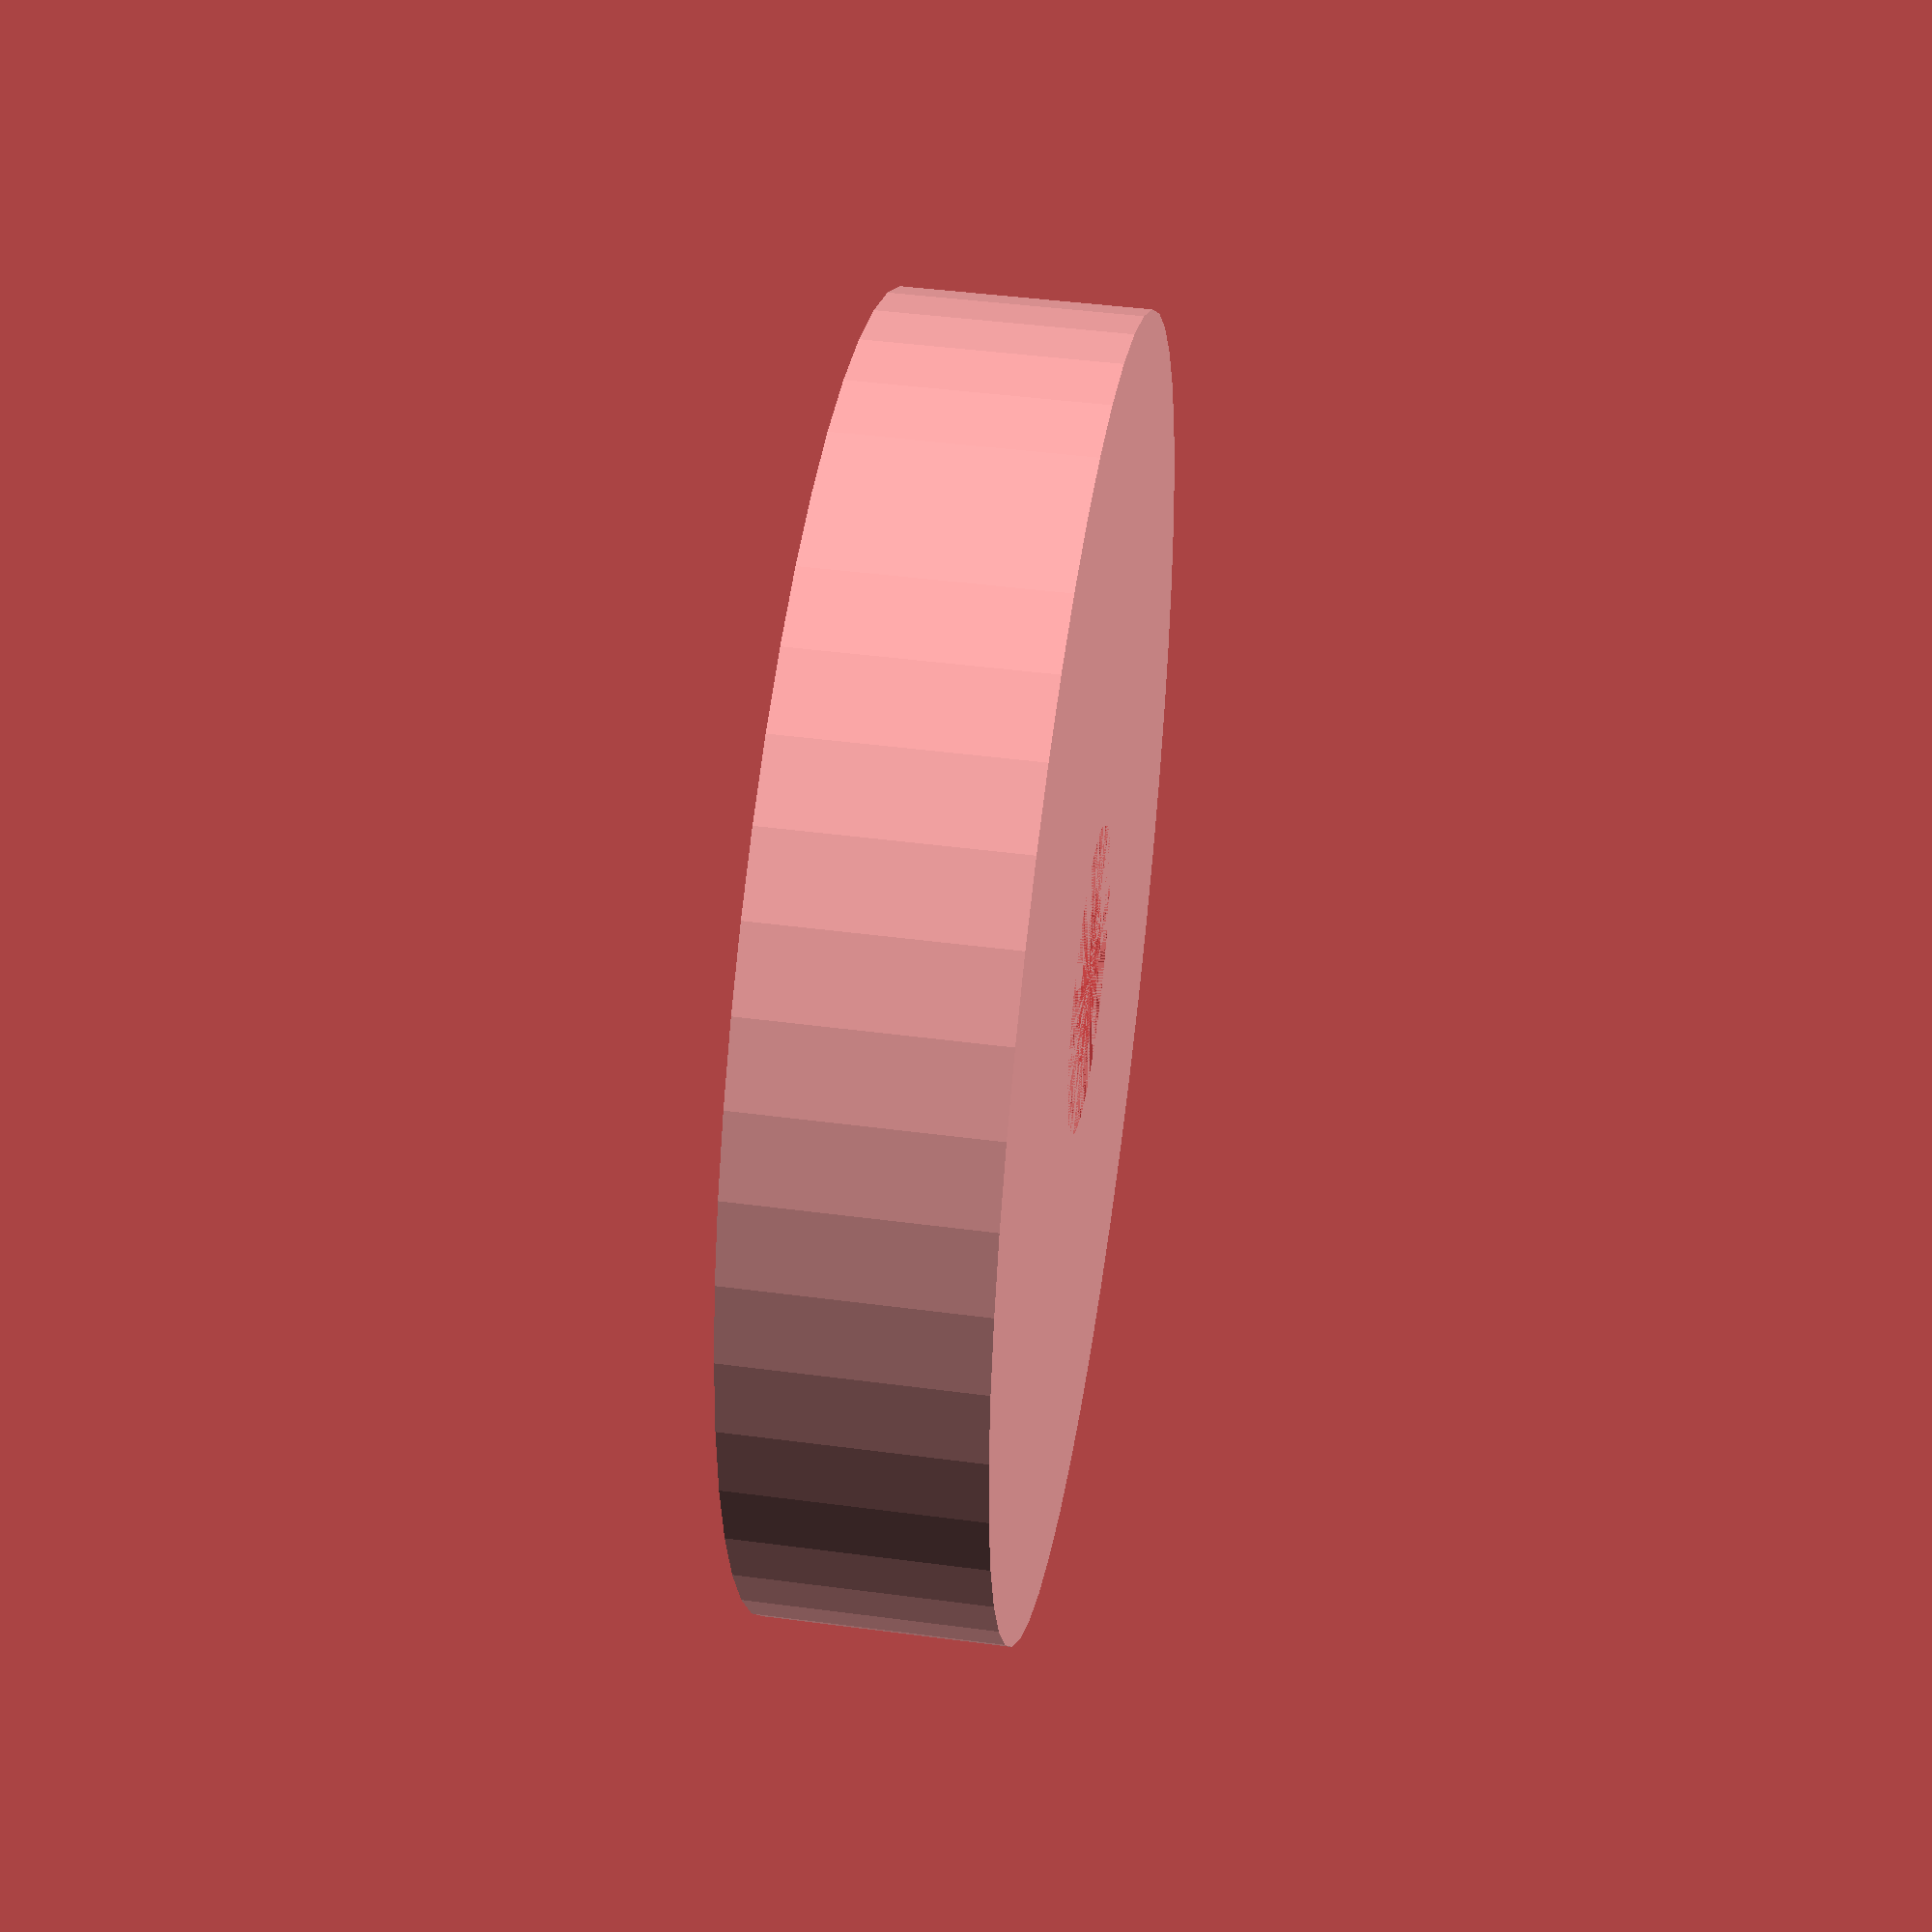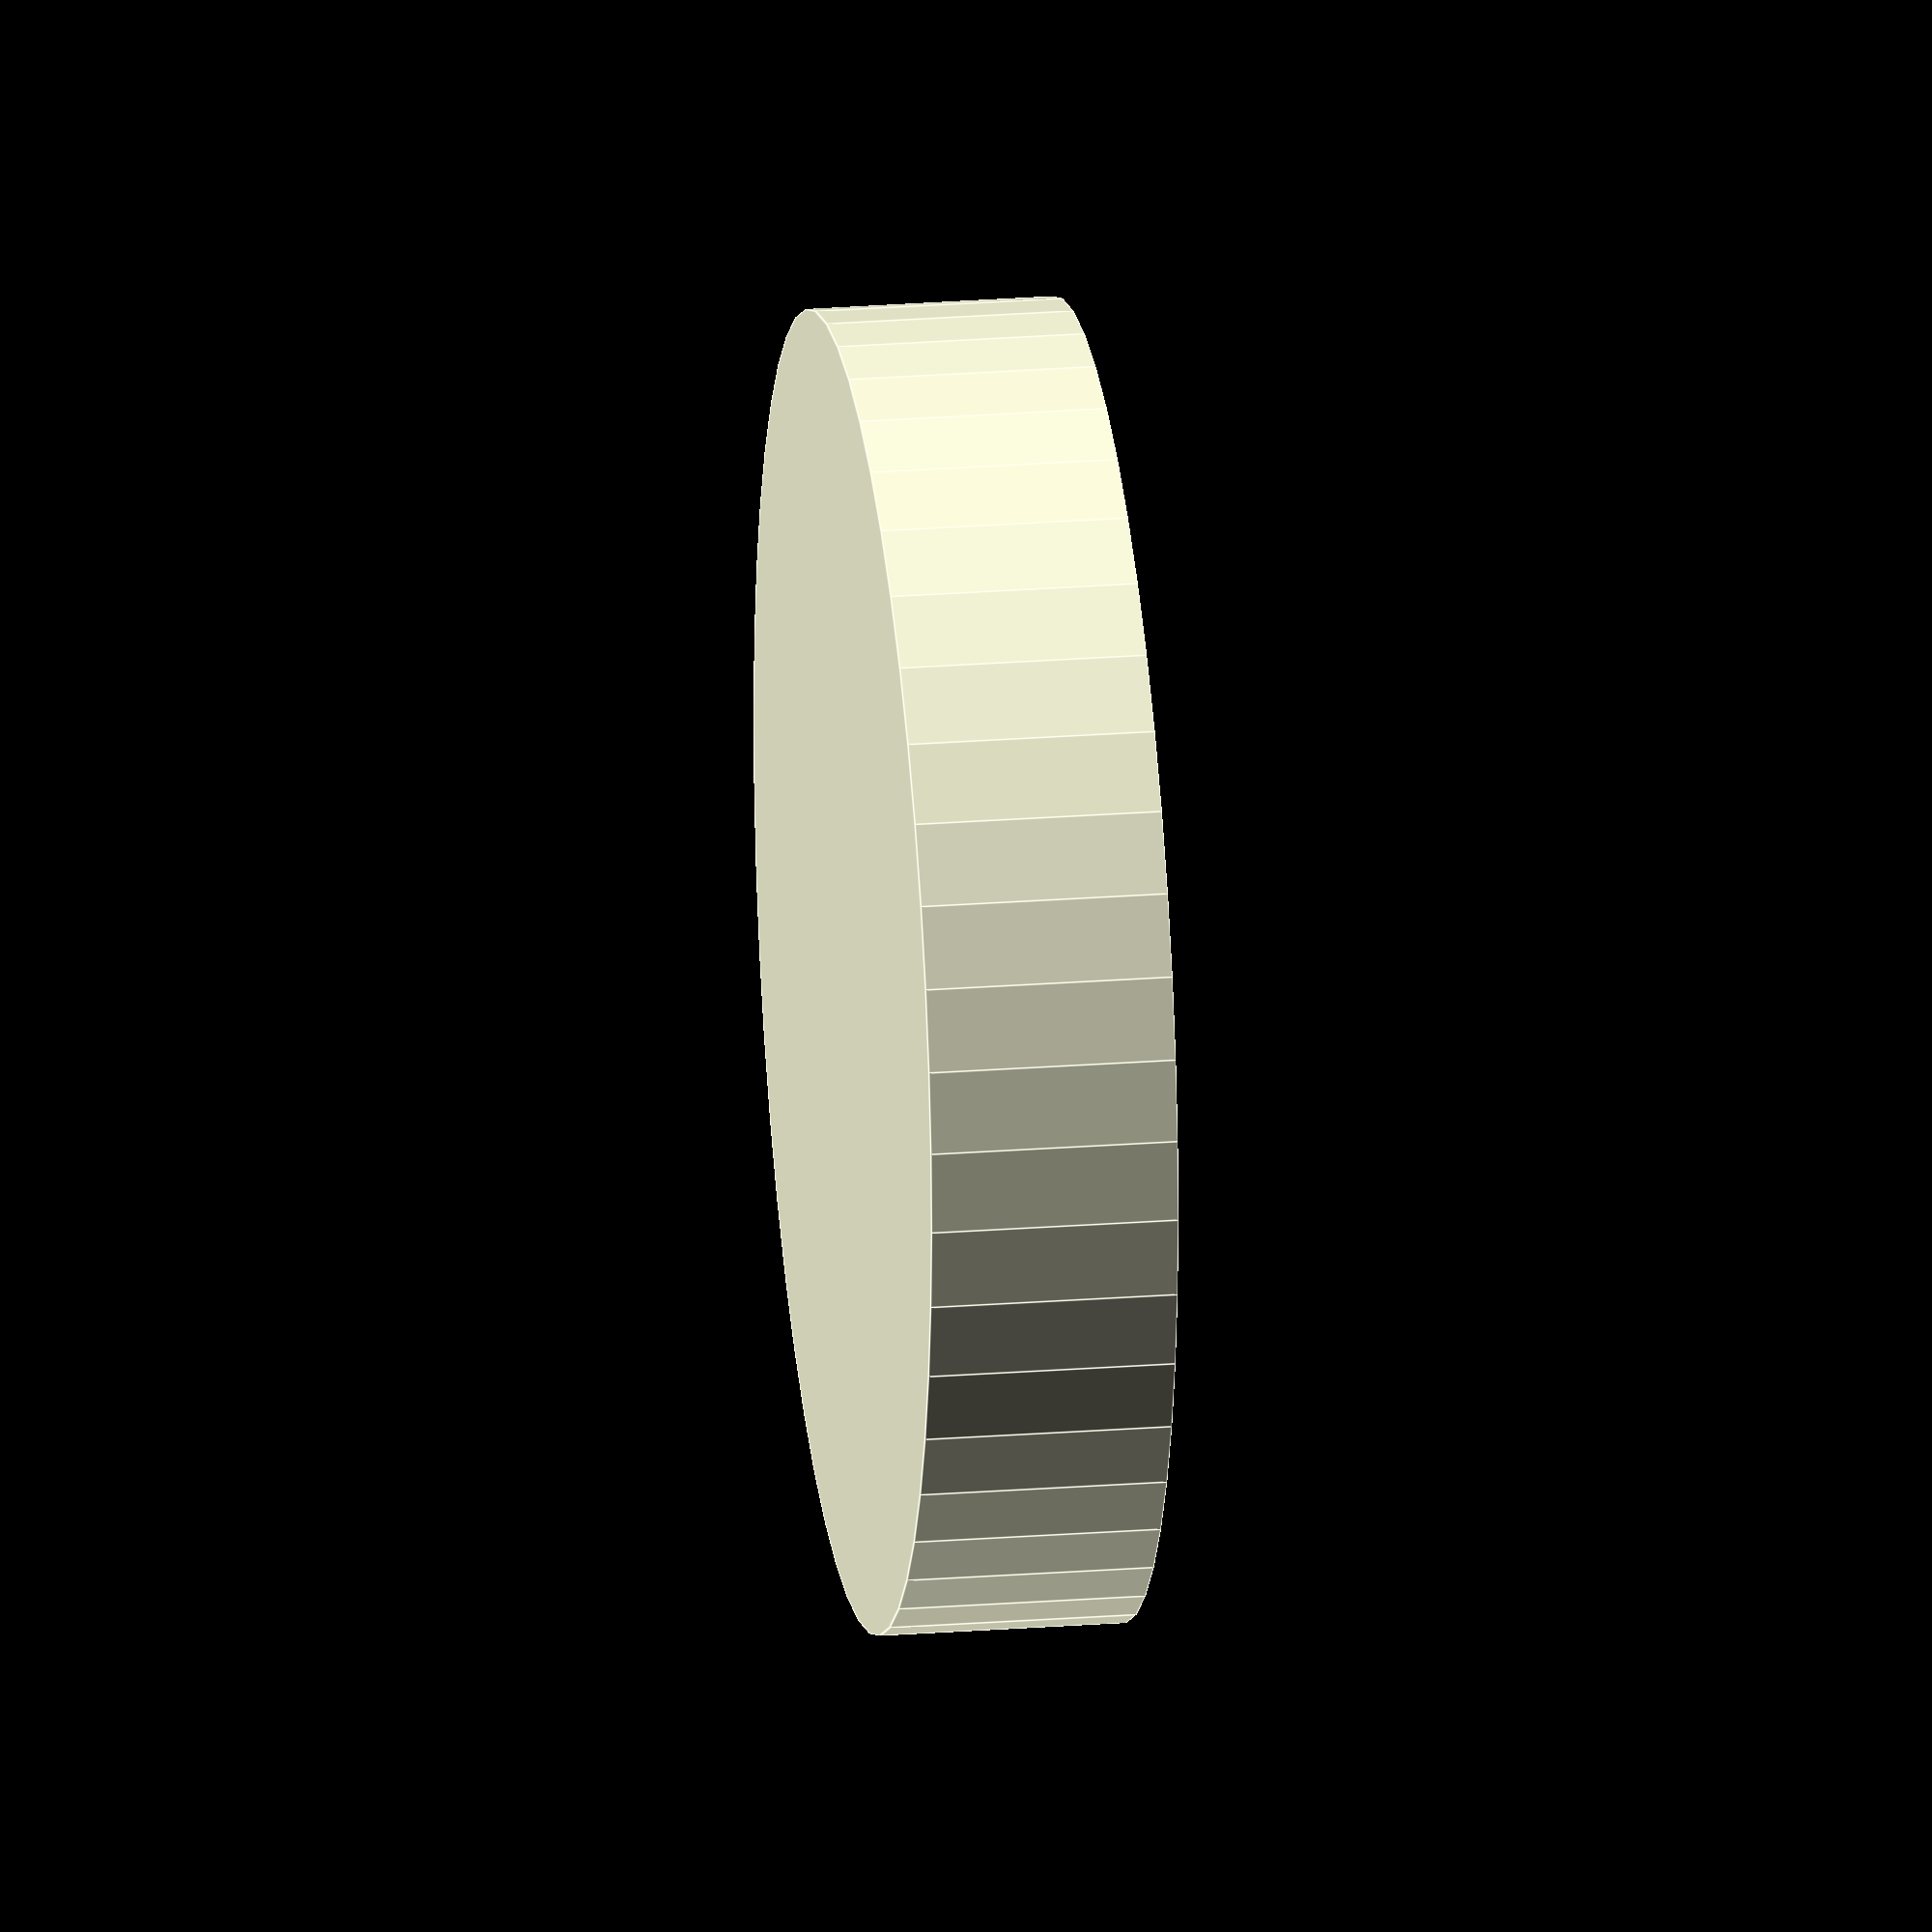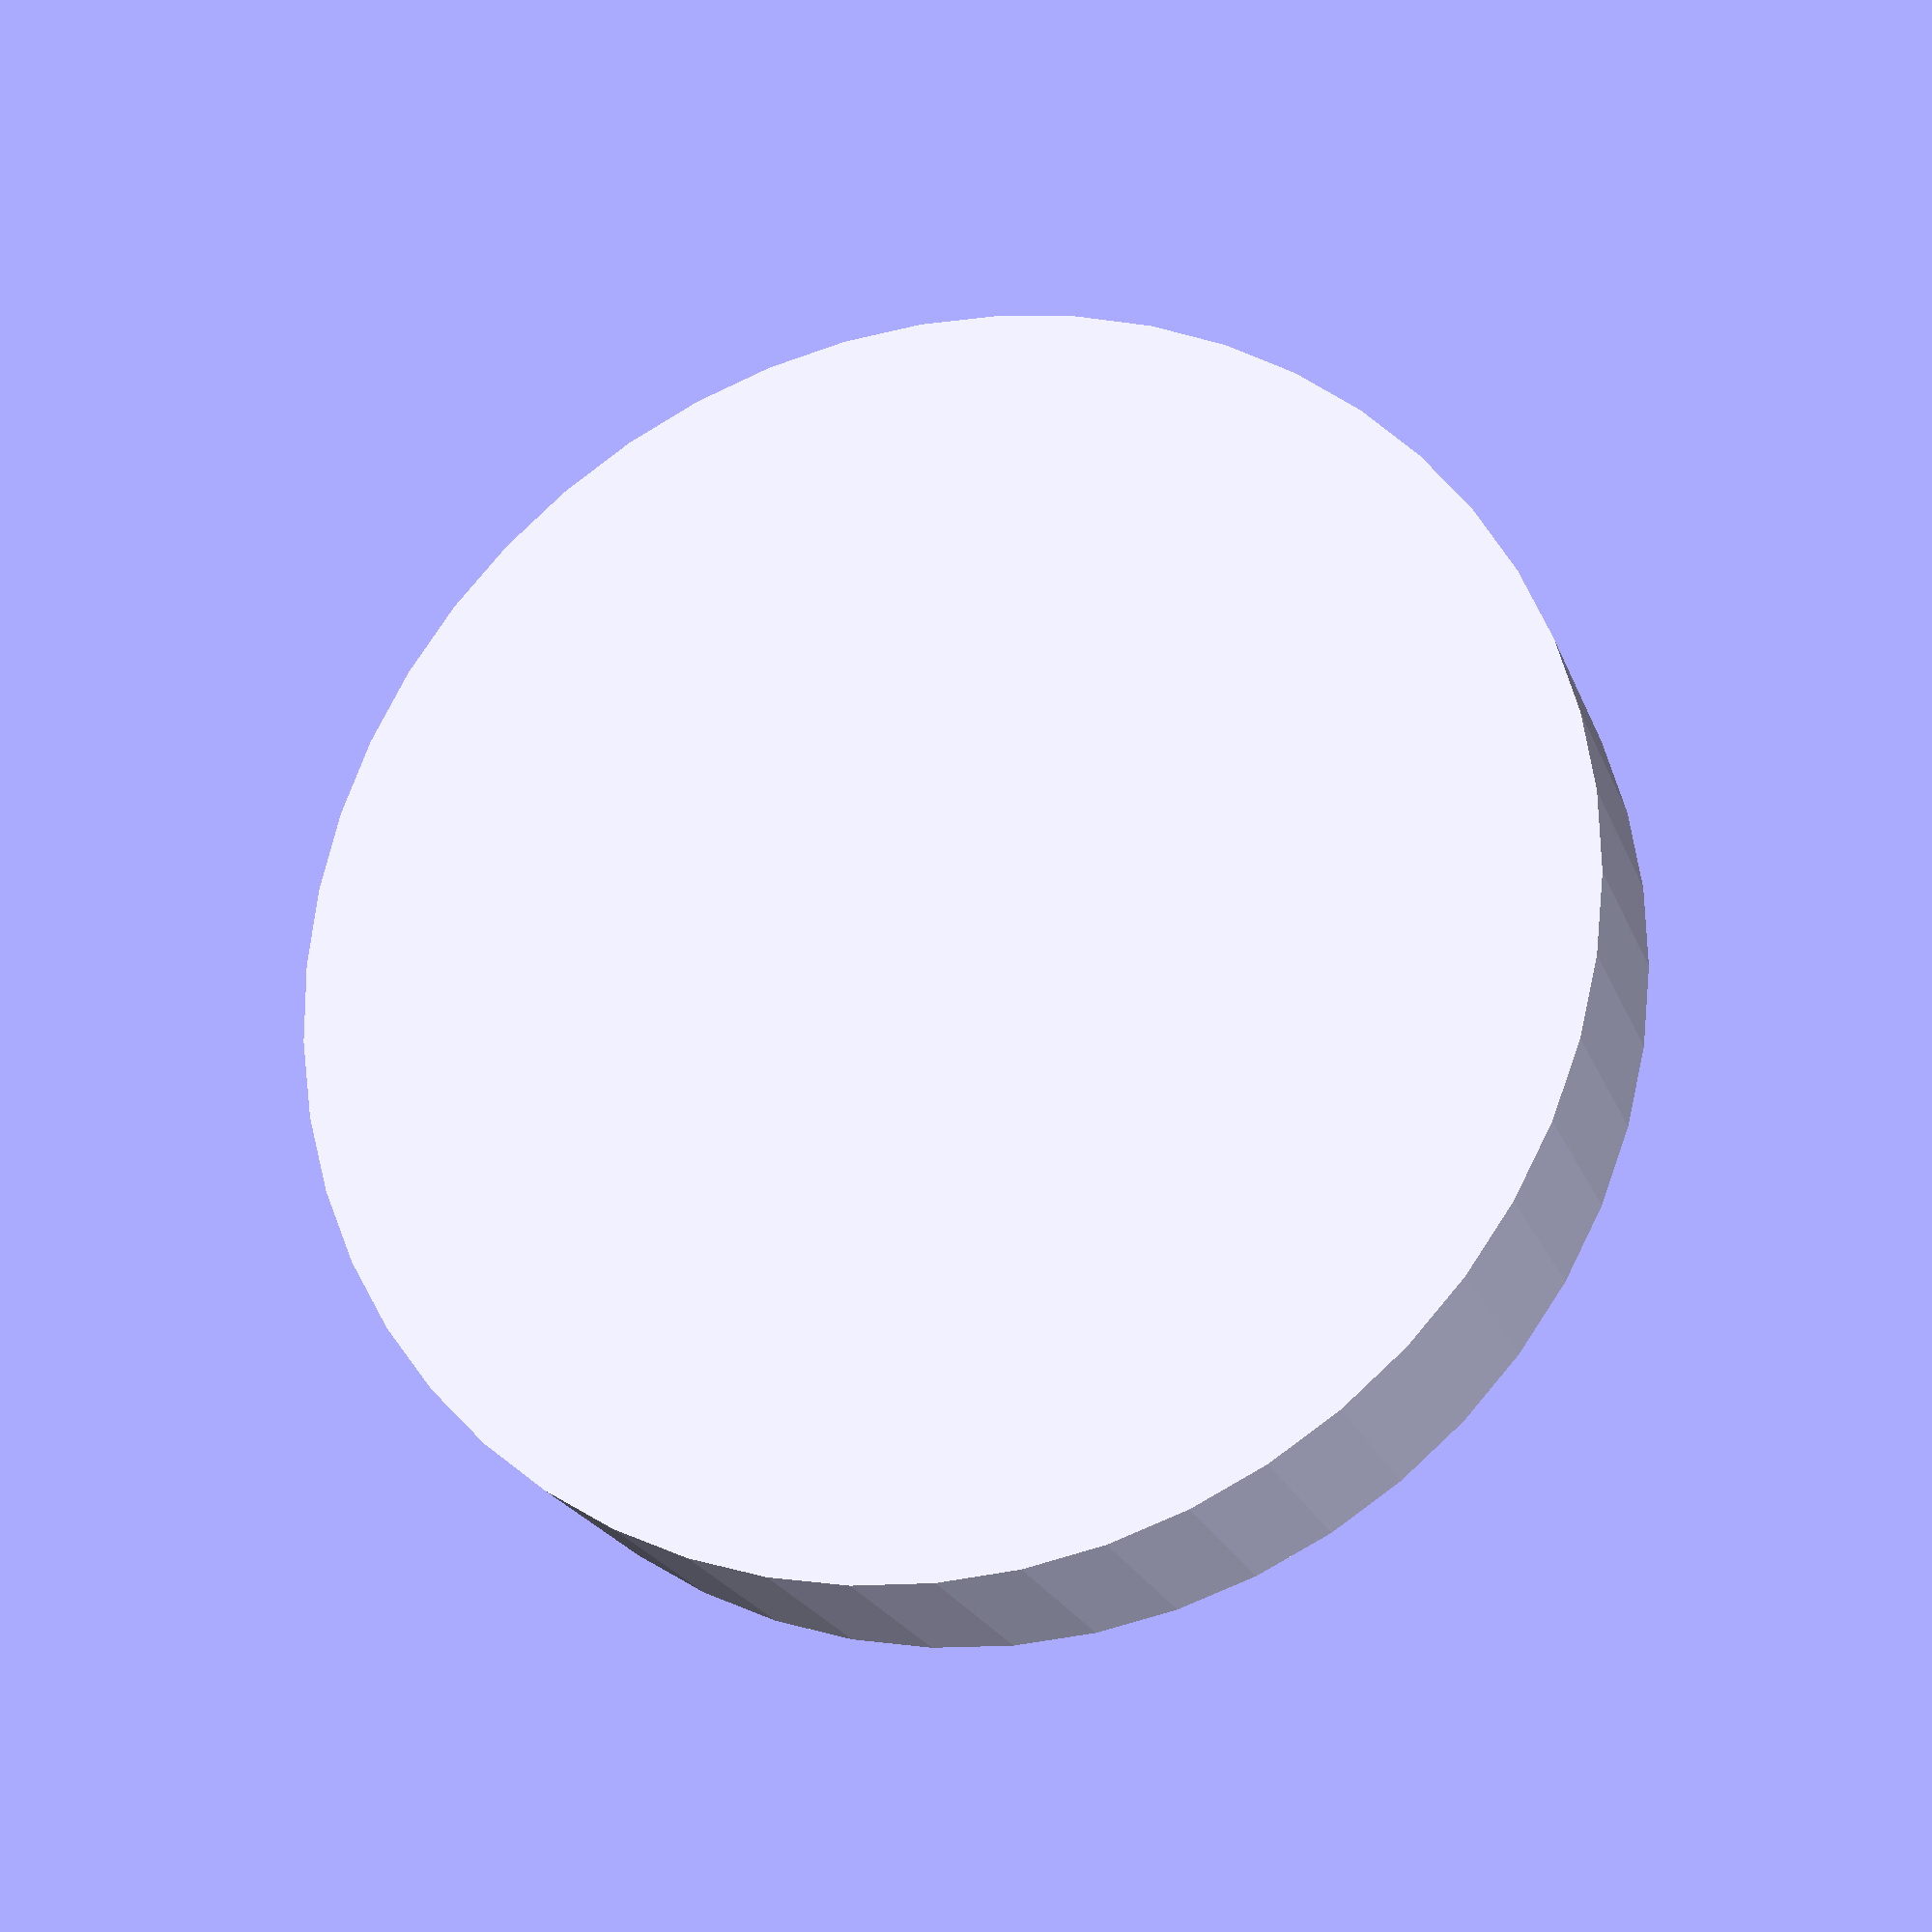
<openscad>
$fn = 50;


difference() {
	union() {
		translate(v = [0, 0, -3.0000000000]) {
			cylinder(h = 3, r = 10.0000000000);
		}
		translate(v = [0, 0, -6.0000000000]) {
			cylinder(h = 6, r = 16.0000000000);
		}
	}
	union() {
		translate(v = [0, 0, 0]) {
			rotate(a = [0, 0, 0]) {
				difference() {
					union() {
						#translate(v = [0, 0, -3.0000000000]) {
							cylinder(h = 3, r = 2.0000000000);
						}
						#translate(v = [0, 0, -3]) {
							cylinder(h = 3, r = 10.0000000000, r1 = 2.1250000000, r2 = 3.7500000000);
						}
						#translate(v = [0, 0, -3.0000000000]) {
							cylinder(h = 3, r = 2.1250000000);
						}
						#translate(v = [0, 0, -3.0000000000]) {
							cylinder(h = 3, r = 2.0000000000);
						}
					}
					union();
				}
			}
		}
	}
}
</openscad>
<views>
elev=136.4 azim=355.1 roll=261.1 proj=p view=solid
elev=157.2 azim=186.7 roll=277.7 proj=o view=edges
elev=201.9 azim=83.6 roll=342.6 proj=p view=solid
</views>
